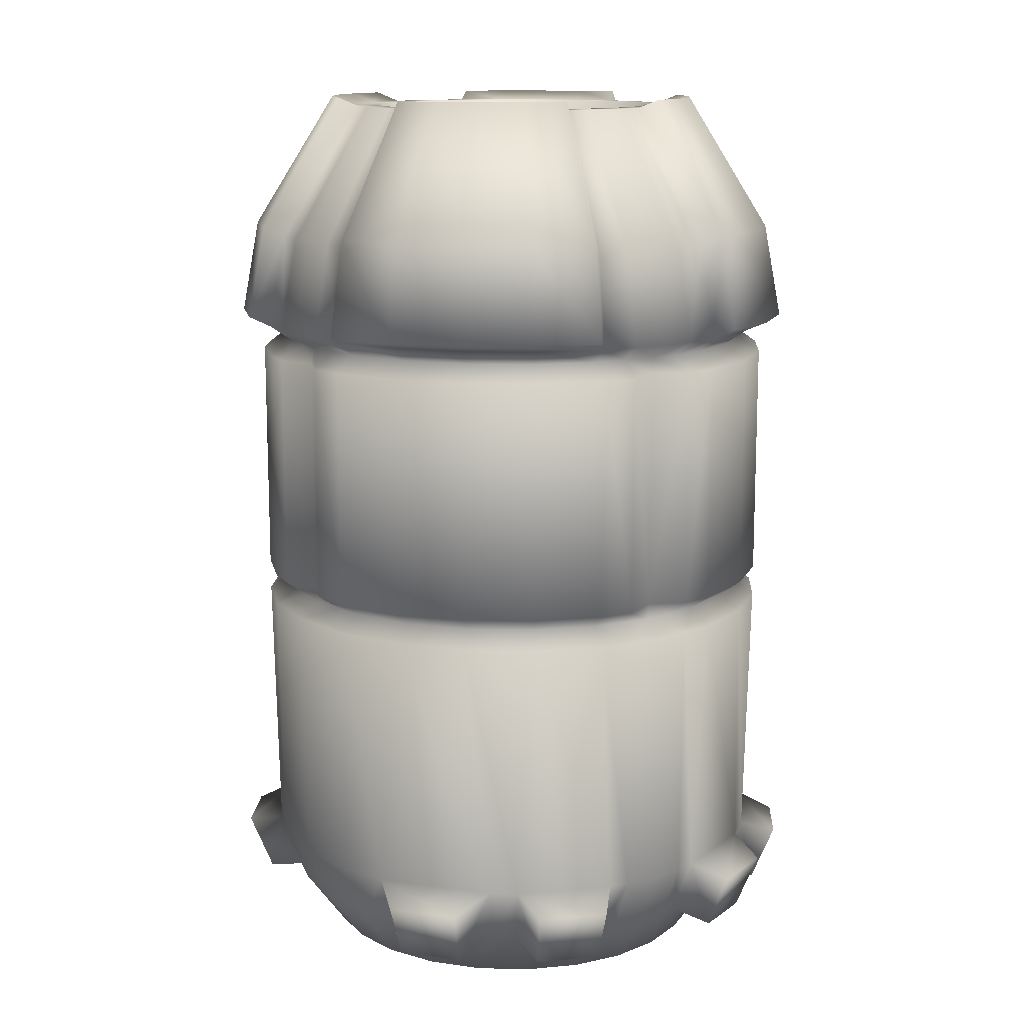
<metadata>
{"format":"obj","ext":"obj","renderer":"f3d","projection":"perspective","resolution":1024,"background":"white","views":[{"elev":13.0,"azim":55.7,"up":"+Y"}]}
</metadata>
<code>
g
v 0.8814 1.781 0.23
v 0.6038 3.663 0.1579
v 0.7903 1.781 0.4501
v 0.5413 3.663 0.3086
v 0.6452 1.781 0.639
v 0.442 3.663 0.4381
v 0.4563 1.781 0.7841
v 0.3125 3.663 0.5374
v 0.2362 1.781 0.8752
v 0.1618 3.663 0.5999
v 0 1.781 0.9063
v 0 3.663 0.6212
v -0.2362 1.781 0.8752
v -0.1618 3.663 0.5999
v -0.4563 1.781 0.7841
v -0.3125 3.663 0.5374
v -0.6452 1.781 0.639
v -0.442 3.663 0.4381
v -0.7903 1.781 0.4501
v -0.5413 3.663 0.3086
v -0.8814 1.781 0.23
v -0.6038 3.663 0.1579
v 0.8814 2.775 0.23
v 0.7903 2.775 0.4501
v 0.6452 2.775 0.639
v 0.4563 2.775 0.7841
v 0.2362 2.775 0.8752
v 0 2.775 0.9063
v -0.2362 2.775 0.8752
v -0.4563 2.775 0.7841
v -0.6452 2.775 0.639
v -0.7903 2.775 0.4501
v -0.8814 2.775 0.23
v 0.8735 0.5518 0.1814
v 0.7447 0.5518 0.486
v 0.6873 0.5518 0.5608
v 0.3664 0.5518 0.8058
v 0.2324 0.5518 0.8613
v 0 0.5518 0.8919
v -0.2324 0.5518 0.8613
v -0.3575 0.5518 0.8095
v -0.6687 0.5518 0.5849
v -0.7318 0.5518 0.5028
v -0.8746 0.5518 0.1736
v 0.4971 1.724 0.8547
v 0.7029 1.724 0.6967
v -0.7029 1.724 0.6967
v -0.4971 1.724 0.8547
v 0.8609 1.724 0.4909
v 0.9602 1.724 0.2511
v -0.2573 1.724 0.954
v 0 1.724 0.9879
v -0.9602 1.724 0.2511
v 0.2573 1.724 0.954
v -0.8609 1.724 0.4909
v 0.9602 1.839 0.2511
v 0.8609 1.839 0.4909
v 0.7029 1.839 0.6967
v 0.4971 1.839 0.8547
v 0.2573 1.839 0.954
v 0 1.839 0.9205
v -0.2573 1.839 0.954
v -0.4971 1.839 0.8547
v -0.7029 1.839 0.6967
v -0.8609 1.839 0.4909
v -0.9602 1.839 0.2511
v 0.9602 2.832 0.2511
v 0.8609 2.832 0.4909
v 0.7029 2.832 0.6967
v 0.4971 2.832 0.8547
v 0.2573 2.832 0.954
v 0 2.832 0.9879
v -0.2573 2.832 0.954
v -0.4971 2.832 0.8547
v -0.7029 2.832 0.6967
v -0.8609 2.832 0.4909
v -0.9602 2.832 0.2511
v 0.9602 2.717 0.2511
v 0.8609 2.717 0.4909
v 0.7029 2.717 0.6967
v 0.4971 2.717 0.8547
v 0.2573 2.717 0.954
v 0 2.717 0.9205
v -0.2573 2.717 0.954
v -0.4971 2.717 0.8547
v -0.7029 2.717 0.6967
v -0.8609 2.717 0.4909
v -0.9602 2.717 0.2511
v 0.1181 1.781 0.8908
v 0.08089 3.663 0.6105
v 0.1181 2.775 0.8908
v 0.1162 0.5518 0.8766
v 0.1286 1.724 0.971
v 0.1286 1.839 0.9762
v 0.1286 2.832 0.971
v 0.1286 2.717 0.9762
v -0.1181 1.781 0.8908
v -0.08089 3.663 0.6105
v -0.1181 2.775 0.8908
v -0.1162 0.5518 0.8766
v -0.1286 1.724 0.971
v -0.1286 1.839 0.9762
v -0.1286 2.832 0.971
v -0.1286 2.717 0.9762
v -0.897 1.781 0.115
v -0.6144 3.663 0.07894
v -0.897 2.775 0.115
v -0.8828 0.5518 0.1131
v -0.9772 1.724 0.1255
v -0.9773 1.839 0.1255
v -0.9772 2.832 0.1255
v -0.9773 2.717 0.1255
v 0.897 1.781 0.115
v 0.6144 3.663 0.07894
v 0.897 2.775 0.115
v 0.8828 0.5518 0.1131
v 0.9772 1.724 0.1255
v 0.9773 1.839 0.1298
v 0.9772 2.832 0.1255
v 0.9773 2.717 0.1298
v 0.8981 3.176 0.2348
v 0.2406 3.176 0.8923
v 0 3.176 0.9239
v -0.2406 3.176 0.8923
v 0.9148 2.863 0.5448
v 1.014 2.863 0.305
v -0.8981 3.176 0.2348
v 0.1203 3.176 0.9081
v -0.1203 3.176 0.9081
v -0.9139 3.176 0.1174
v 0.9139 3.176 0.1174
v 0.2157 3.694 0.6538
v 0.3664 3.694 0.5914
v 0.4959 3.694 0.492
v 0.6577 3.694 0.2118
v 0.5952 3.694 0.3626
v -0.2548 0.7627 0.9446
v 0 0.7627 0.9781
v -0.3919 0.7627 0.8878
v 0.9574 0.7627 0.1993
v -0.733 0.7627 0.6417
v 0.8162 0.7627 0.5332
v -0.802 0.7627 0.5516
v 0.7533 0.7627 0.6152
v -0.9586 0.7627 0.1907
v 0.4015 0.7627 0.8838
v 0.2548 0.7627 0.9446
v 0.1274 0.7627 0.9613
v -0.1274 0.7627 0.9613
v -0.9675 0.7627 0.1243
v 0.9675 0.7627 0.1243
v -0.3708 3.696 0.5957
v -0.22 3.696 0.6582
v -0.5003 3.696 0.4964
v -0.5996 3.696 0.3669
v -0.6621 3.696 0.2162
v -0.3156 2.865 1.012
v -0.5553 2.865 0.913
v -0.7612 2.865 0.755
v -0.9192 2.865 0.5491
v -1.019 2.865 0.3094
v -0.2989 3.209 0.9505
v -0.5231 3.209 0.8577
v -0.7157 3.209 0.7099
v -0.8634 3.209 0.5173
v -0.9563 3.209 0.2931
v 0.7569 2.863 0.7507
v 0.551 2.863 0.9086
v 0.3112 2.863 1.008
v 0.952 3.207 0.2888
v 0.8591 3.207 0.513
v 0.7113 3.207 0.7055
v 0.5188 3.207 0.8533
v 0.2945 3.207 0.9462
v -0.5667 0.7131 0.9434
v -0.7705 0.7131 0.7869
v -0.7096 0.5022 0.726
v -0.5236 0.5022 0.8687
v 1.064 0.7131 0.2954
v 0.9655 0.7131 0.5328
v 0.8909 0.5022 0.4897
v 0.9806 0.5022 0.2731
v -0.9655 0.7131 0.5328
v -1.064 0.7131 0.2954
v -0.9806 0.5022 0.2731
v -0.8909 0.5022 0.4897
v 0.7705 0.7131 0.7869
v 0.5667 0.7131 0.9434
v 0.5236 0.5022 0.8687
v 0.7096 0.5022 0.726
v 0.9125 1.781 0
v 0.6251 3.663 0
v 0.8814 1.781 -0.23
v 0.6038 3.663 -0.1579
v 0.7903 1.781 -0.4501
v 0.5413 3.663 -0.3086
v 0.6452 1.781 -0.639
v 0.442 3.663 -0.4381
v 0.4563 1.781 -0.7841
v 0.3125 3.663 -0.5374
v 0.2362 1.781 -0.8752
v 0.1618 3.663 -0.5999
v 0 1.781 -0.9063
v 0 3.663 -0.6212
v -0.2362 1.781 -0.8752
v -0.1618 3.663 -0.5999
v -0.4563 1.781 -0.7841
v -0.3125 3.663 -0.5374
v -0.6452 1.781 -0.639
v -0.442 3.663 -0.4381
v -0.7903 1.781 -0.4501
v -0.5413 3.663 -0.3086
v -0.8814 1.781 -0.23
v -0.6038 3.663 -0.1579
v -0.9125 1.781 0
v -0.6251 3.663 0
v 0.9125 2.775 0
v 0.8814 2.775 -0.23
v 0.7903 2.775 -0.4501
v 0.6452 2.775 -0.639
v 0.4563 2.775 -0.7841
v 0.2362 2.775 -0.8752
v 0 2.775 -0.9063
v -0.2362 2.775 -0.8752
v -0.4563 2.775 -0.7841
v -0.6452 2.775 -0.639
v -0.7903 2.775 -0.4501
v -0.8814 2.775 -0.23
v -0.9125 2.775 0
v 0.8981 0.5518 0
v 0.8743 0.5518 -0.1757
v 0.733 0.5518 -0.5012
v 0.6669 0.5518 -0.5874
v 0.395 0.5518 -0.7939
v 0.2324 0.5518 -0.8613
v 0 0.5518 -0.8919
v -0.2324 0.5518 -0.8613
v -0.3795 0.5518 -0.8004
v -0.6758 0.5518 -0.5757
v -0.7448 0.5518 -0.4858
v -0.8734 0.5518 -0.1827
v -0.8981 0.5518 0
v 0.4971 1.724 -0.8547
v 0.7029 1.724 -0.6967
v -0.7029 1.724 -0.6967
v -0.4971 1.724 -0.8547
v 0.8609 1.724 -0.4909
v 0.9602 1.724 -0.2511
v -0.2573 1.724 -0.954
v 0 1.724 -0.9879
v -0.9941 1.724 0
v -0.9602 1.724 -0.2511
v 0.9941 1.724 0
v 0.2573 1.724 -0.954
v -0.8609 1.724 -0.4909
v 0.9139 1.839 0
v 0.9602 1.839 -0.2511
v 0.8609 1.839 -0.4909
v 0.7029 1.839 -0.6967
v 0.4971 1.839 -0.8547
v 0.2573 1.839 -0.954
v 0 1.839 -0.9221
v -0.2573 1.839 -0.954
v -0.4971 1.839 -0.8547
v -0.7029 1.839 -0.6967
v -0.8609 1.839 -0.4909
v -0.9602 1.839 -0.2511
v -0.9274 1.839 0
v 0.9941 2.832 0
v 0.9602 2.832 -0.2511
v 0.8609 2.832 -0.4909
v 0.7029 2.832 -0.6967
v 0.4971 2.832 -0.8547
v 0.2573 2.832 -0.954
v 0 2.832 -0.9879
v -0.2573 2.832 -0.954
v -0.4971 2.832 -0.8547
v -0.7029 2.832 -0.6967
v -0.8609 2.832 -0.4909
v -0.9602 2.832 -0.2511
v -0.9941 2.832 0
v 0.9139 2.717 0
v 0.9602 2.717 -0.2511
v 0.8609 2.717 -0.4909
v 0.7029 2.717 -0.6967
v 0.4971 2.717 -0.8547
v 0.2573 2.717 -0.954
v 0 2.717 -0.9221
v -0.2573 2.717 -0.954
v -0.4971 2.717 -0.8547
v -0.7029 2.717 -0.6967
v -0.8609 2.717 -0.4909
v -0.9602 2.717 -0.2511
v -0.9274 2.717 0
v 0.1181 1.781 -0.8908
v 0.08089 3.663 -0.6105
v 0.1181 2.775 -0.8908
v 0.1162 0.5518 -0.8766
v 0.1286 1.724 -0.971
v 0.1286 1.839 -0.9762
v 0.1286 2.832 -0.971
v 0.1286 2.717 -0.9762
v -0.1181 1.781 -0.8908
v -0.08089 3.663 -0.6105
v -0.1181 2.775 -0.8908
v -0.1162 0.5518 -0.8766
v -0.1286 1.724 -0.971
v -0.1286 1.839 -0.9762
v -0.1286 2.832 -0.971
v -0.1286 2.717 -0.9762
v -0.897 1.781 -0.115
v -0.6144 3.663 -0.07894
v -0.897 2.775 -0.115
v -0.8828 0.5518 -0.1131
v -0.9772 1.724 -0.1255
v -0.9773 1.839 -0.1255
v -0.9772 2.832 -0.1255
v -0.9773 2.717 -0.1255
v 0.897 1.781 -0.115
v 0.6144 3.663 -0.07894
v 0.897 2.775 -0.115
v 0.8828 0.5518 -0.1131
v 0.9772 1.724 -0.1255
v 0.9773 1.839 -0.1298
v 0.9772 2.832 -0.1255
v 0.9773 2.717 -0.1298
v 0.9297 3.176 0
v 0.8981 3.176 -0.2348
v 0.2406 3.176 -0.8923
v 0 3.176 -0.9239
v -0.2406 3.176 -0.8923
v 0.9148 2.863 -0.5448
v 1.014 2.863 -0.305
v -0.8981 3.176 -0.2348
v -0.9297 3.176 0
v 0.1203 3.176 -0.9081
v -0.1203 3.176 -0.9081
v -0.9139 3.176 -0.1174
v 0.9139 3.176 -0.1174
v 0.2157 3.694 -0.6538
v 0.3664 3.694 -0.5914
v 0.4959 3.694 -0.492
v 0.6577 3.694 -0.2118
v 0.5952 3.694 -0.3626
v -0.2548 0.7627 -0.9446
v 0 0.7627 -0.9781
v 0.9843 0.7627 0
v -0.4159 0.7627 -0.8778
v 0.9579 0.7627 -0.196
v -0.7407 0.7627 -0.6316
v 0.8034 0.7627 -0.5499
v -0.8163 0.7627 -0.533
v 0.7309 0.7627 -0.6444
v -0.9572 0.7627 -0.2008
v 0.4329 0.7627 -0.8708
v -0.9843 0.7627 0
v 0.2548 0.7627 -0.9446
v 0.1274 0.7627 -0.9613
v -0.1274 0.7627 -0.9613
v -0.9675 0.7627 -0.1243
v 0.9675 0.7627 -0.1243
v -0.3708 3.696 -0.5957
v -0.22 3.696 -0.6582
v -0.5003 3.696 -0.4964
v -0.5996 3.696 -0.3669
v -0.6621 3.696 -0.2162
v -0.3156 2.865 -1.012
v -0.5553 2.865 -0.913
v -0.7612 2.865 -0.755
v -0.9192 2.865 -0.5491
v -1.019 2.865 -0.3094
v -0.2989 3.209 -0.9505
v -0.5231 3.209 -0.8577
v -0.7157 3.209 -0.7099
v -0.8634 3.209 -0.5173
v -0.9563 3.209 -0.2931
v 0.7569 2.863 -0.7507
v 0.551 2.863 -0.9086
v 0.3112 2.863 -1.008
v 0.952 3.207 -0.2888
v 0.8591 3.207 -0.513
v 0.7113 3.207 -0.7055
v 0.5188 3.207 -0.8533
v 0.2945 3.207 -0.9462
v -0.5667 0.7131 -0.9434
v -0.7705 0.7131 -0.7869
v -0.7096 0.5022 -0.726
v -0.5236 0.5022 -0.8687
v 1.064 0.7131 -0.2954
v 0.9655 0.7131 -0.5328
v 0.8909 0.5022 -0.4897
v 0.9806 0.5022 -0.2731
v -0.9655 0.7131 -0.5328
v -1.064 0.7131 -0.2954
v -0.9806 0.5022 -0.2731
v -0.8909 0.5022 -0.4897
v 0.7705 0.7131 -0.7869
v 0.5667 0.7131 -0.9434
v 0.5236 0.5022 -0.8687
v 0.7096 0.5022 -0.726
v 0.7228 0.3463 0.1875
v 0.6481 0.3463 0.368
v 0.5292 0.3463 0.523
v 0.3742 0.3463 0.6419
v 0.1937 0.3463 0.7166
v -0.1937 0.3463 0.7166
v -0.3742 0.3463 0.6419
v -0.5292 0.3463 0.523
v -0.6481 0.3463 0.368
v -0.7228 0.3463 0.1875
v -0.09684 0.3463 0.7294
v 0 0.3463 0.7421
v -0.7483 0.3463 0
v 0.7356 0.3463 0.09374
v 0.09684 0.3463 0.7294
v -0.7356 0.3463 0.09374
v 0.7483 0.3463 0
v 0.7228 0.3463 -0.1875
v 0.6481 0.3463 -0.368
v 0.5292 0.3463 -0.523
v 0.3742 0.3463 -0.6419
v 0.1937 0.3463 -0.7166
v -0.1937 0.3463 -0.7166
v -0.3742 0.3463 -0.6419
v -0.5292 0.3463 -0.523
v -0.6481 0.3463 -0.368
v -0.7228 0.3463 -0.1875
v -0.09684 0.3463 -0.7294
v 0 0.3463 -0.7421
v 0.7356 0.3463 -0.09374
v 0.09684 0.3463 -0.7294
v -0.7356 0.3463 -0.09374
v 0.511 3.663 0.1336
v 0.4582 3.663 0.2612
v 0.3741 3.663 0.3708
v 0.2645 3.663 0.4549
v 0.1369 3.663 0.5077
v 0 3.663 0.5258
v -0.1369 3.663 0.5077
v -0.2645 3.663 0.4549
v -0.3741 3.663 0.3708
v -0.4582 3.663 0.2612
v -0.511 3.663 0.1336
v 0.06847 3.663 0.5167
v -0.06846 3.663 0.5167
v -0.52 3.663 0.06682
v 0.52 3.663 0.06682
v 0.5291 3.663 0
v 0.511 3.663 -0.1336
v 0.4582 3.663 -0.2612
v 0.3741 3.663 -0.3708
v 0.2645 3.663 -0.4549
v 0.1369 3.663 -0.5077
v 0 3.663 -0.5258
v -0.1369 3.663 -0.5077
v -0.2645 3.663 -0.4549
v -0.3741 3.663 -0.3708
v -0.4582 3.663 -0.2612
v -0.511 3.663 -0.1336
v -0.5291 3.663 0
v 0.06847 3.663 -0.5167
v -0.06846 3.663 -0.5167
v -0.52 3.663 -0.06682
v 0.52 3.663 -0.06682
v 0 3.48 0
v 0.2571 3.583 0.4421
v 0.1331 3.583 0.4934
v -0.5054 3.583 -0.06493
v -0.4966 3.583 -0.1299
v -0.06654 3.583 0.5022
v -0.1331 3.583 0.4934
v -0.2571 3.583 0.4421
v 0.5142 3.583 0
v 0 3.583 0.511
v -0.3636 3.583 0.3604
v 0.06654 3.583 -0.5022
v 0.5054 3.583 0.06493
v -0.4453 3.583 0.2539
v -0.1331 3.583 -0.4934
v -0.06654 3.583 -0.5022
v 0.4453 3.583 -0.2539
v 0.4966 3.583 -0.1299
v -0.4966 3.583 0.1299
v 0.3636 3.583 -0.3604
v 0.5054 3.583 -0.06493
v 0.2571 3.583 -0.4421
v 0.06654 3.583 0.5022
v -0.5142 3.583 0
v 0.1331 3.583 -0.4934
v -0.5054 3.583 0.06493
v -0.2571 3.583 -0.4421
v 0 3.583 -0.511
v -0.3636 3.583 -0.3604
v -0.4453 3.583 -0.2539
v 0.4966 3.583 0.1299
v 0.4453 3.583 0.2539
v 0.3636 3.583 0.3604
v 0 0.3463 0
f 67 126 125 68
f 102 104 84 62
f 118 120 78 56
f 378 379 384 383
f 93 148 147 54
f 384 340 341 383
f 326 321 217 282
f 87 32 33 88
f 86 31 32 87
f 85 30 31 86
f 130 335 281 111
f 129 98 14 124
f 84 29 30 85
f 81 26 27 82
f 80 25 26 81
f 79 24 25 80
f 123 129 103 72
f 78 23 24 79
f 294 112 107 229
f 35 36 403 402
f 353 233 400 397
f 137 139 41 40
f 141 143 43 42
f 142 144 36 35
f 43 44 410 409
f 36 37 404 403
f 146 147 38 37
f 37 38 405 404
f 40 41 407 406
f 149 137 40 100
f 41 42 408 407
f 34 35 402 401
f 42 43 409 408
f 116 34 401 414
f 100 40 406 411
f 319 324 256 191
f 1 56 57 3
f 3 57 58 5
f 5 58 59 7
f 92 39 412 415
f 7 59 60 9
f 13 62 63 15
f 15 63 64 17
f 17 64 65 19
f 108 242 413 416
f 101 52 11 97
f 32 76 77 33
f 31 75 76 32
f 30 74 75 31
f 268 215 105 110
f 52 93 89 11
f 29 73 74 30
f 26 70 71 27
f 25 69 70 26
f 24 68 69 25
f 61 11 89 94
f 23 67 68 24
f 56 78 79 57
f 57 79 80 58
f 58 80 81 59
f 59 81 82 60
f 115 119 67 23
f 62 84 85 63
f 63 85 86 64
f 64 86 87 65
f 65 87 88 66
f 99 103 73 29
f 50 140 151 117
f 113 118 56 1
f 38 92 415 405
f 151 140 34 116
f 96 91 28 83
f 131 114 2 121
f 60 82 96 94
f 27 71 95 91
f 97 102 62 13
f 147 148 92 38
f 39 100 411 412
f 120 115 23 78
f 122 10 90 128
f 66 88 112 110
f 102 97 11 61
f 44 108 416 410
f 148 138 39 92
f 83 28 99 104
f 128 90 12 123
f 33 77 111 107
f 255 252 213 211
f 145 150 108 44
f 230 116 414 417
f 127 22 106 130
f 109 150 145 53
f 282 217 115 120
f 269 327 131 119
f 256 282 120 118
f 61 83 104 102
f 91 95 72 28
f 323 361 349 248
f 164 154 155 165
f 82 27 91 96
f 128 123 72 95
f 104 99 29 84
f 88 33 107 112
f 77 127 130 111
f 71 122 128 95
f 119 131 121 67
f 103 129 124 73
f 134 136 4 6
f 251 356 150 109
f 101 149 138 52
f 138 148 93 52
f 51 137 149 101
f 53 145 143 55
f 48 139 137 51
f 46 144 142 49
f 55 143 141 47
f 54 147 146 45
f 49 142 140 50
f 47 141 139 48
f 45 146 144 46
f 327 192 114 131
f 123 12 98 129
f 130 106 216 335
f 162 153 152 163
f 163 152 154 164
f 172 134 133 173
f 159 164 165 160
f 158 163 164 159
f 157 162 163 158
f 165 155 156 166
f 170 135 136 171
f 171 136 134 172
f 167 172 173 168
f 125 171 172 167
f 126 170 171 125
f 160 165 166 161
f 94 96 83 61
f 107 111 281 229
f 21 66 110 105
f 9 60 94 89
f 19 65 66 21
f 347 151 116 230
f 138 149 100 39
f 150 356 242 108
f 15 48 51 13
f 5 46 49 3
f 55 47 17 19
f 54 45 7 9
f 49 50 1 3
f 47 48 15 17
f 45 46 5 7
f 1 50 117 113
f 51 101 97 13
f 93 54 9 89
f 109 53 21 105
f 117 253 191 113
f 251 109 105 215
f 103 99 28 72
f 217 269 119 115
f 141 176 175 139
f 41 178 177 42
f 177 176 141 42
f 139 175 178 41
f 142 180 179 140
f 34 182 181 35
f 181 180 142 35
f 140 179 182 34
f 145 184 183 143
f 43 186 185 44
f 185 184 145 44
f 143 183 186 43
f 146 188 187 144
f 36 190 189 37
f 189 188 146 37
f 187 188 189 190
f 183 184 185 186
f 179 180 181 182
f 175 176 177 178
f 332 333 270 271
f 308 263 289 310
f 324 257 283 326
f 280 371 370 279
f 270 333 380 328
f 202 340 384 329
f 293 228 227 292
f 292 227 226 291
f 291 226 225 290
f 281 335 338 317
f 331 206 304 337
f 290 225 224 289
f 287 222 221 286
f 286 221 220 285
f 285 220 219 284
f 309 337 330 275
f 284 219 218 283
f 294 229 313 318
f 232 419 420 233
f 345 237 238 348
f 350 239 240 352
f 351 232 233 353
f 240 426 427 241
f 233 420 421 234
f 355 234 235 357
f 234 421 422 235
f 357 358 299 254
f 237 423 424 238
f 359 306 237 345
f 238 424 425 239
f 231 418 419 232
f 239 425 426 240
f 21 53 55 19
f 322 430 418 231
f 236 429 428 306
f 306 428 423 237
f 193 195 258 257
f 195 197 259 258
f 197 199 260 259
f 298 431 429 236
f 199 201 261 260
f 205 207 264 263
f 207 209 265 264
f 209 211 266 265
f 314 432 413 242
f 250 307 303 203
f 227 228 280 279
f 226 227 279 278
f 225 226 278 277
f 215 268 316 311
f 299 250 203 295
f 224 225 277 276
f 221 222 274 273
f 220 221 273 272
f 219 220 272 271
f 203 262 300 295
f 218 219 271 270
f 257 258 284 283
f 258 259 285 284
f 259 260 286 285
f 260 261 287 286
f 321 218 270 325
f 263 264 290 289
f 264 265 291 290
f 265 266 292 291
f 266 267 293 292
f 305 224 276 309
f 319 193 257 324
f 235 422 431 298
f 361 322 231 349
f 302 288 223 297
f 328 194 320 339
f 261 300 302 287
f 222 297 301 274
f 303 205 263 308
f 307 250 346 359
f 346 236 306 359
f 357 235 298 358
f 283 218 321 326
f 336 296 202 329
f 267 316 318 293
f 203 303 308 262
f 241 427 432 314
f 288 310 305 223
f 296 336 330 204
f 228 313 317 280
f 118 113 191 256
f 354 241 314 360
f 230 417 430 322
f 338 312 214 334
f 252 354 360 315
f 269 325 339 327
f 256 324 326 282
f 262 308 310 288
f 275 301 297 223
f 243 355 357 254
f 299 358 346 250
f 168 173 174 169
f 375 365 364 374
f 302 297 222 287
f 275 330 336 301
f 289 224 305 310
f 318 313 228 293
f 280 317 338 334
f 274 301 336 329
f 325 270 328 339
f 309 276 331 337
f 208 362 364 210
f 214 366 376 334
f 212 365 366 214
f 157 73 124 162
f 206 363 362 208
f 196 344 342 198
f 162 124 14 153
f 277 368 367 276
f 210 364 365 212
f 278 369 368 277
f 307 359 345 249
f 255 352 354 252
f 249 345 348 246
f 247 351 353 244
f 245 350 352 255
f 246 348 350 245
f 244 353 355 243
f 192 327 339 320
f 204 330 337 304
f 117 151 347 253
f 312 338 335 216
f 373 362 363 372
f 374 364 362 373
f 383 341 342 382
f 369 370 375 374
f 368 369 374 373
f 367 368 373 372
f 376 366 365 375
f 381 344 343 380
f 382 342 344 381
f 377 378 383 382
f 332 377 382 381
f 333 332 381 380
f 370 371 376 375
f 279 370 369 278
f 248 349 351 247
f 300 262 288 302
f 229 281 317 313
f 213 311 316 267
f 201 295 300 261
f 211 213 267 266
f 347 230 322 361
f 358 298 236 346
f 360 314 242 356
f 249 246 207 205
f 247 244 197 195
f 245 255 211 209
f 243 254 201 199
f 193 248 247 195
f 207 246 245 209
f 197 244 243 199
f 323 248 193 319
f 307 249 205 303
f 254 299 295 201
f 213 252 315 311
f 323 319 191 253
f 315 251 215 311
f 305 309 275 223
f 325 269 217 321
f 350 348 385 386
f 144 187 190 36
f 238 239 387 388
f 239 350 386 387
f 348 238 388 385
f 351 349 389 390
f 231 232 391 392
f 232 351 390 391
f 349 231 392 389
f 354 352 393 394
f 240 241 395 396
f 241 354 394 395
f 352 240 396 393
f 355 353 397 398
f 233 234 399 400
f 234 355 398 399
f 397 400 399 398
f 393 396 395 394
f 389 392 391 390
f 385 388 387 386
f 216 106 446 460
f 12 90 444 438
f 204 304 462 454
f 312 216 460 463
f 114 192 448 447
f 90 10 437 444
f 200 202 453 452
f 214 312 463 459
f 488 460 446 490
f 212 214 459 458
f 8 6 435 436
f 20 18 441 442
f 98 12 438 445
f 487 465 474
f 202 296 461 453
f 194 196 450 449
f 10 8 436 437
f 480 465 492
f 206 208 456 455
f 22 20 442 443
f 296 204 454 461
f 2 114 447 433
f 192 320 464 448
f 485 465 473
f 196 198 451 450
f 208 210 457 456
f 14 98 445 439
f 4 2 433 434
f 106 22 443 446
f 16 14 439 440
f 320 194 449 464
f 198 200 452 451
f 210 212 458 457
f 6 4 434 435
f 304 206 455 462
f 18 16 440 441
f 444 487 474 438
f 439 471 472 440
f 448 473 477 447
f 440 472 475 441
f 492 465 476
f 441 475 478 442
f 455 479 480 462
f 450 481 482 449
f 442 478 483 443
f 451 484 481 450
f 449 482 485 464
f 452 486 484 451
f 437 467 487 444
f 453 489 486 452
f 443 483 490 446
f 456 491 479 455
f 457 493 491 456
f 458 494 493 457
f 445 470 471 439
f 459 469 494 458
f 434 496 497 435
f 447 477 495 433
f 435 497 466 436
f 461 476 489 453
f 436 466 467 437
f 463 468 469 459
f 471 465 472
f 479 465 480
f 473 465 477
f 472 465 475
f 481 465 482
f 475 465 478
f 492 454 462 480
f 478 465 483
f 482 465 485
f 484 465 481
f 467 465 487
f 486 465 484
f 488 465 468
f 489 465 486
f 483 465 490
f 491 465 479
f 470 465 471
f 493 465 491
f 494 465 493
f 469 465 494
f 477 465 495
f 496 465 497
f 476 465 489
f 316 268 294 318
f 497 465 466
f 490 465 488
f 466 465 467
f 468 465 469
f 438 474 470 445
f 454 492 476 461
f 464 485 473 448
f 460 488 468 463
f 433 495 496 434
f 474 465 470
f 495 465 496
f 341 340 202 200
f 126 67 121 170
f 377 332 271 272
f 343 344 196 194
f 378 377 272 273
f 384 379 274 329
f 174 132 10 122
f 274 379 378 273
f 342 341 200 198
f 380 343 194 328
f 10 132 133 8
f 276 367 372 331
f 125 167 69 68
f 4 136 135 2
f 167 168 70 69
f 169 174 122 71
f 372 363 206 331
f 168 169 71 70
f 133 134 6 8
f 170 121 2 135
f 76 160 161 77
f 280 334 376 371
f 18 154 152 16
f 156 155 20 22
f 73 157 158 74
f 152 153 14 16
f 166 156 22 127
f 159 160 76 75
f 155 154 18 20
f 158 159 75 74
f 161 166 127 77
f 360 356 251 315
f 347 361 323 253
f 173 133 132 174
f 110 112 294 268
f 418 430 498
f 417 414 498
f 411 406 498
f 430 417 498
f 421 420 498
f 423 428 498
f 415 412 498
f 429 431 498
f 422 421 498
f 416 413 498
f 424 423 498
f 401 402 498
f 425 424 498
f 405 415 498
f 426 425 498
f 402 403 498
f 413 432 498
f 427 426 498
f 403 404 498
f 428 429 498
f 412 411 498
f 404 405 498
f 431 422 498
f 406 407 498
f 407 408 498
f 408 409 498
f 410 416 498
f 409 410 498
f 414 401 498
f 419 418 498
f 432 427 498
f 420 419 498

</code>
